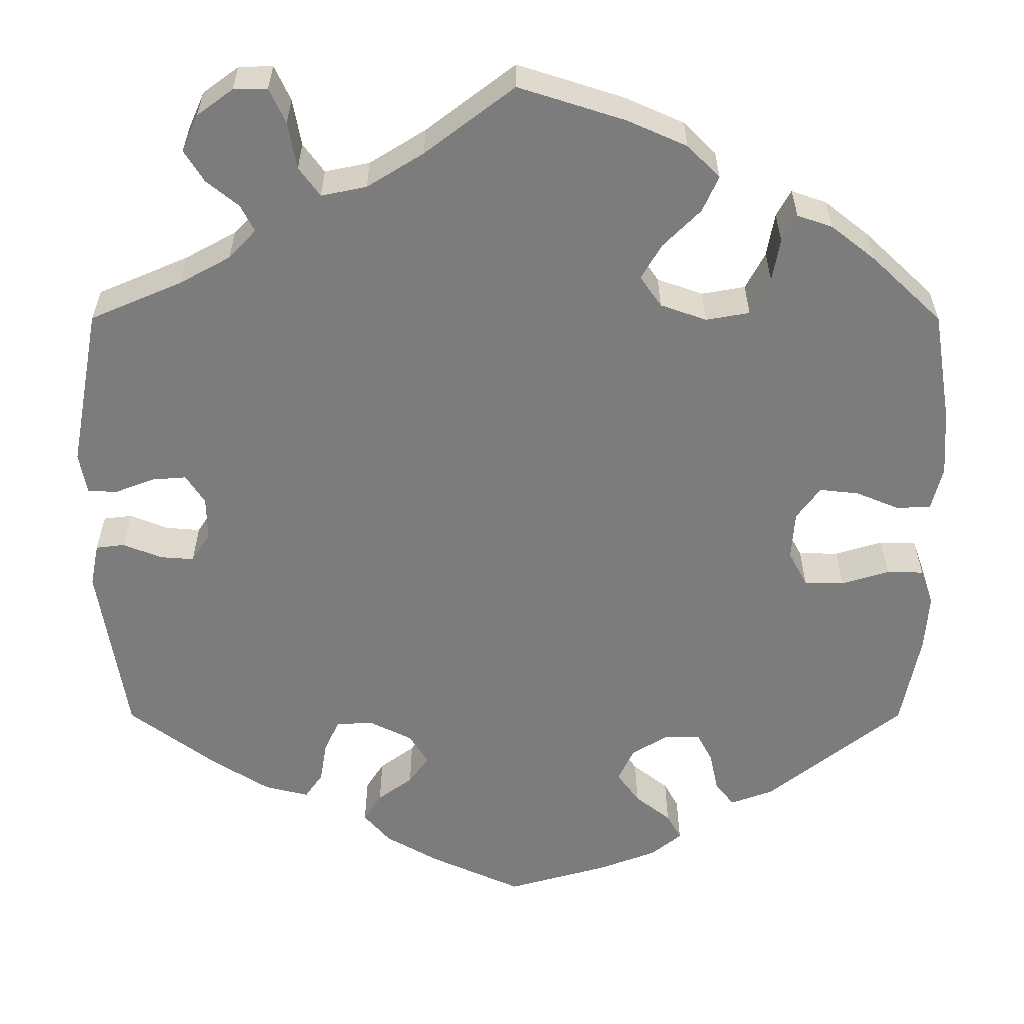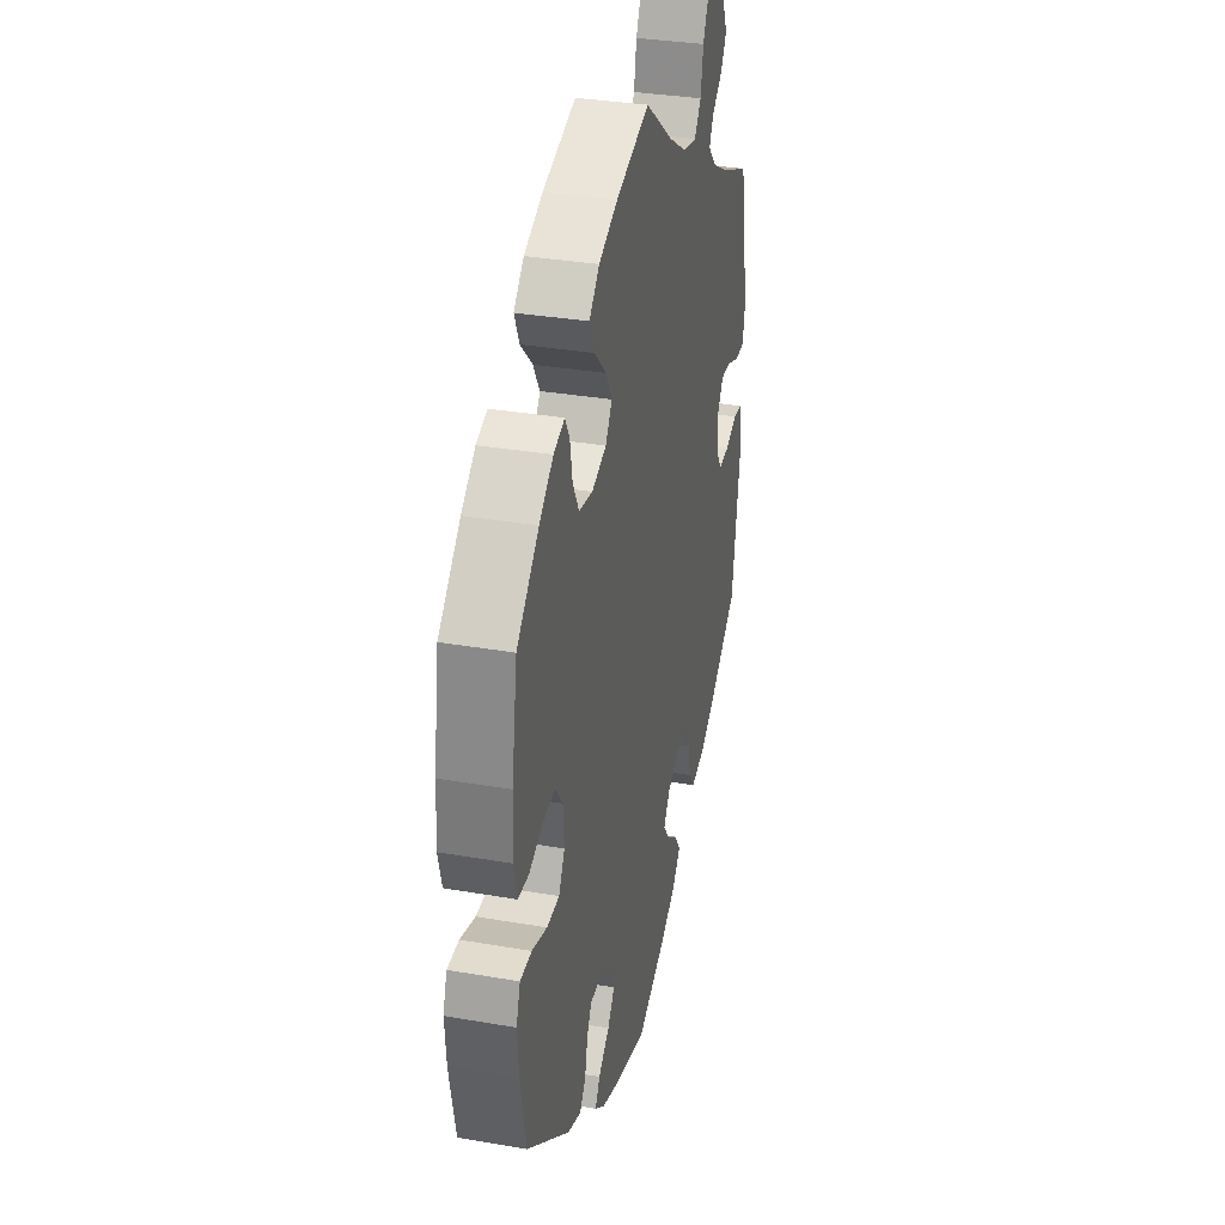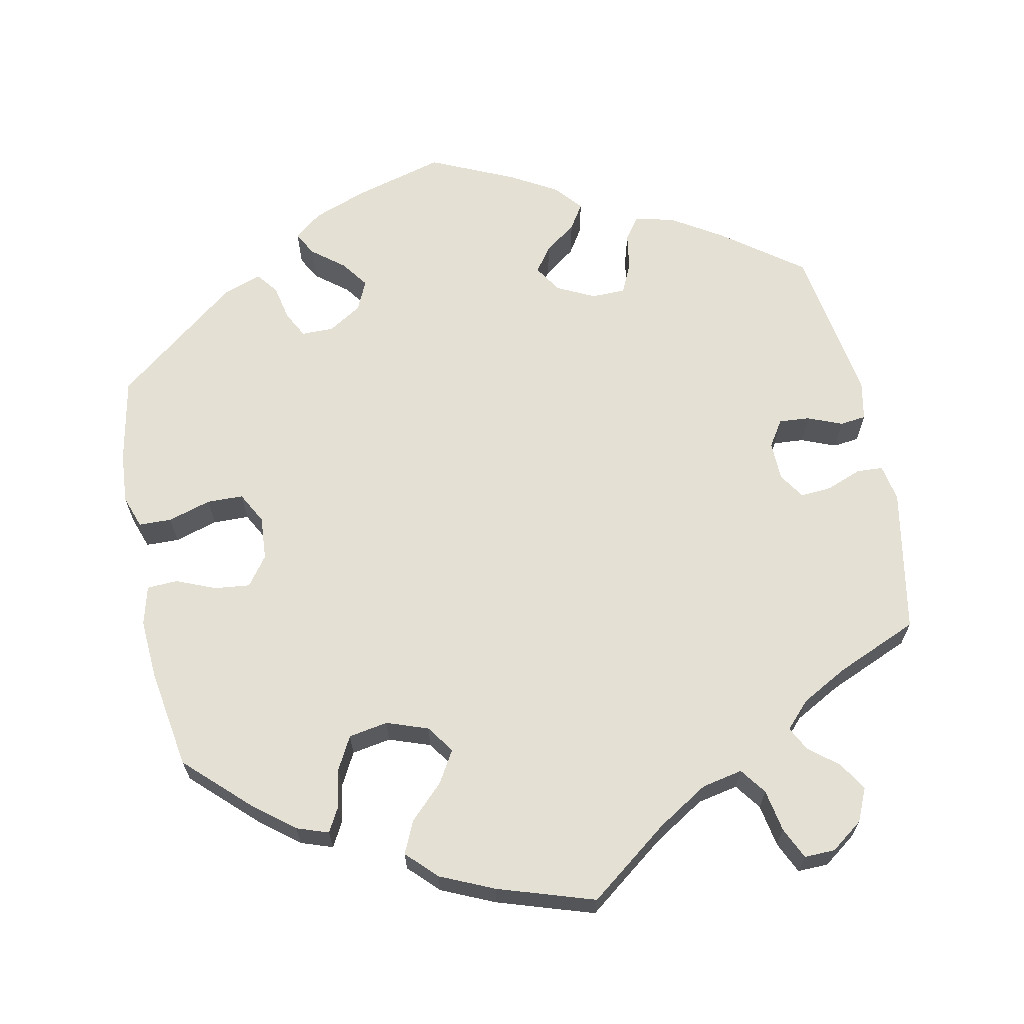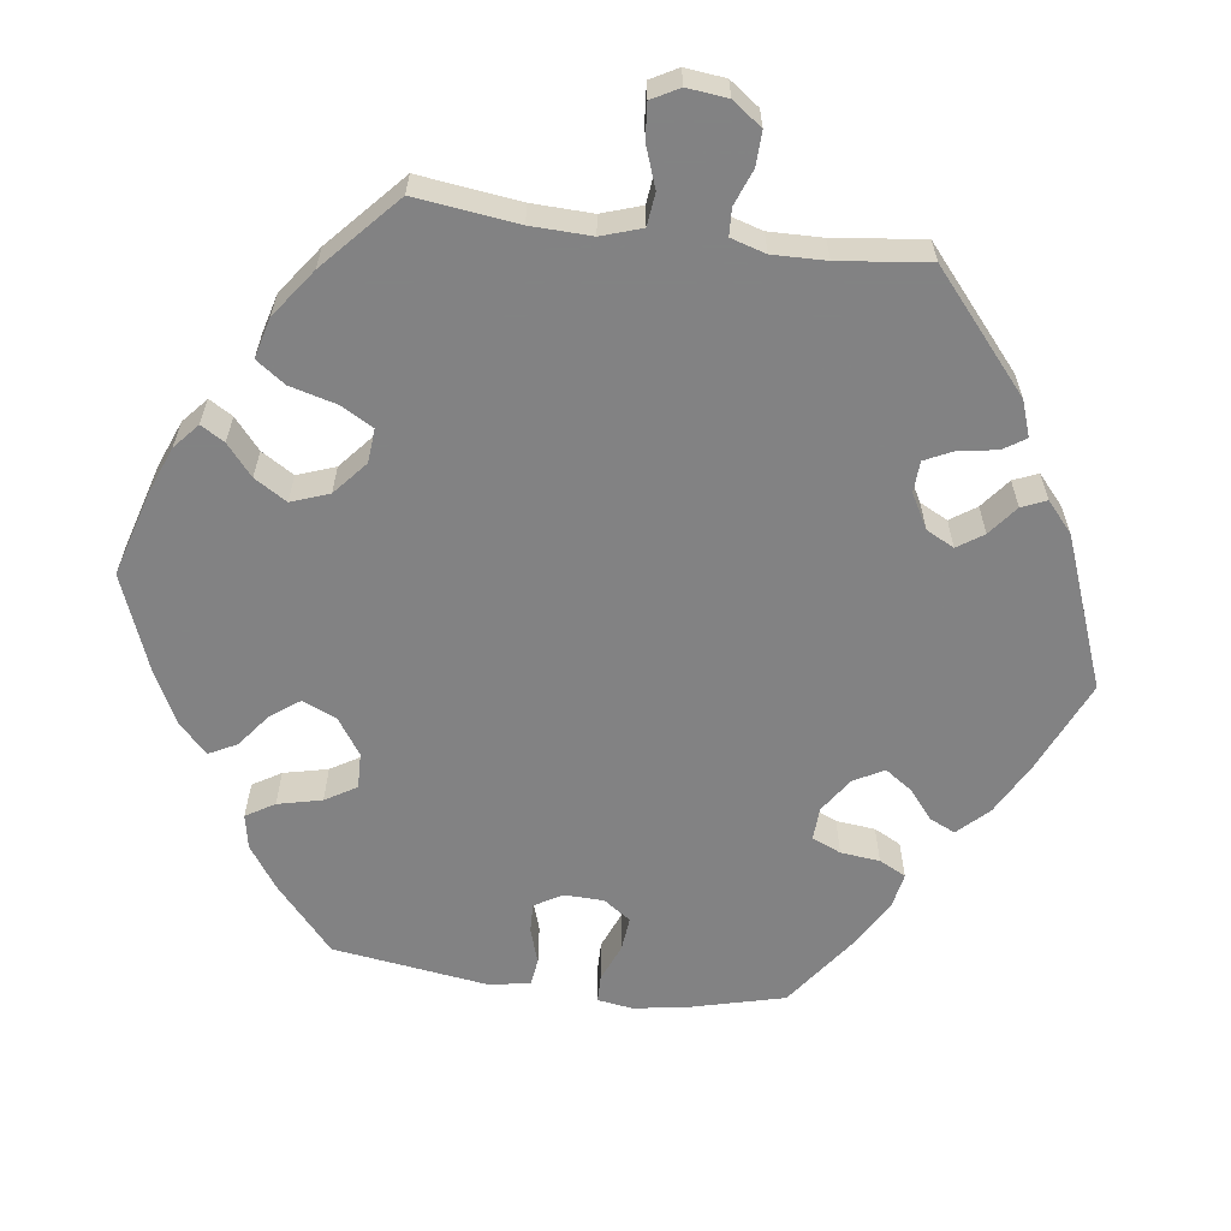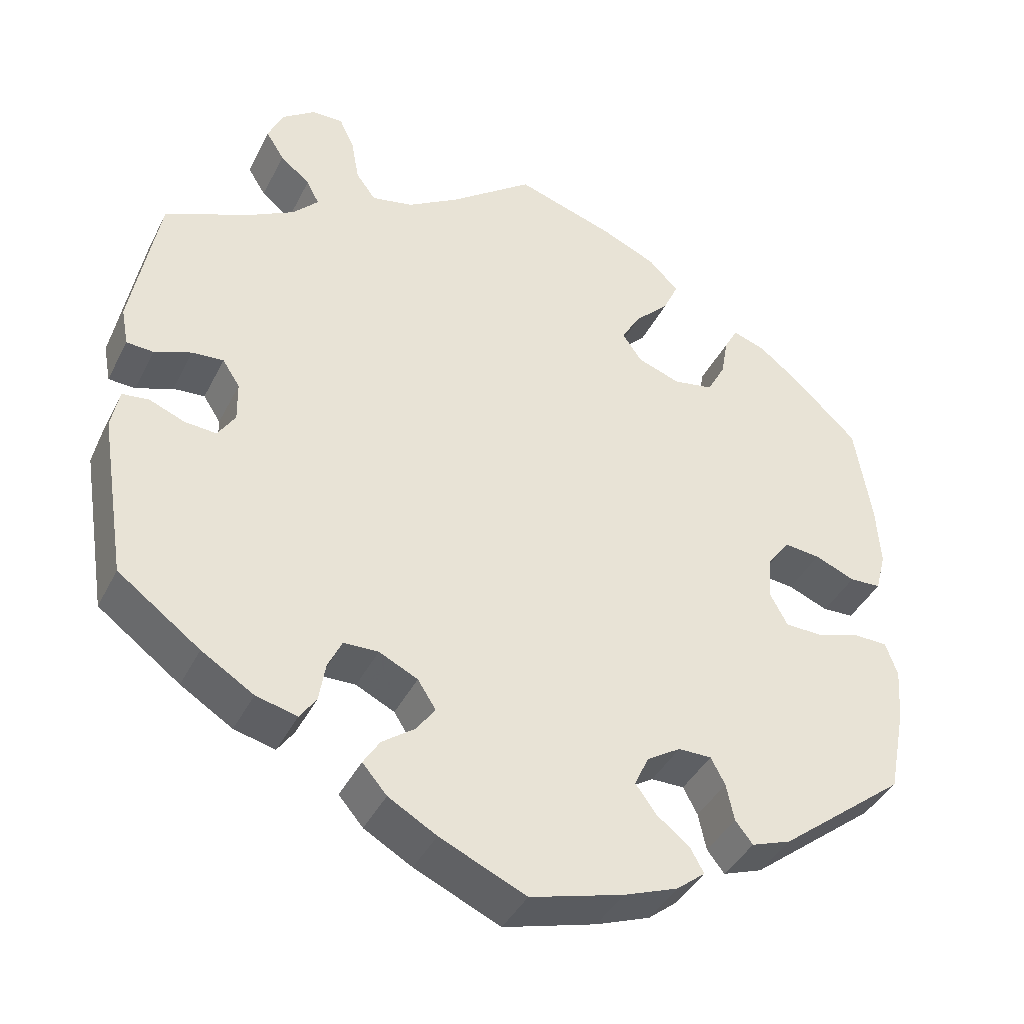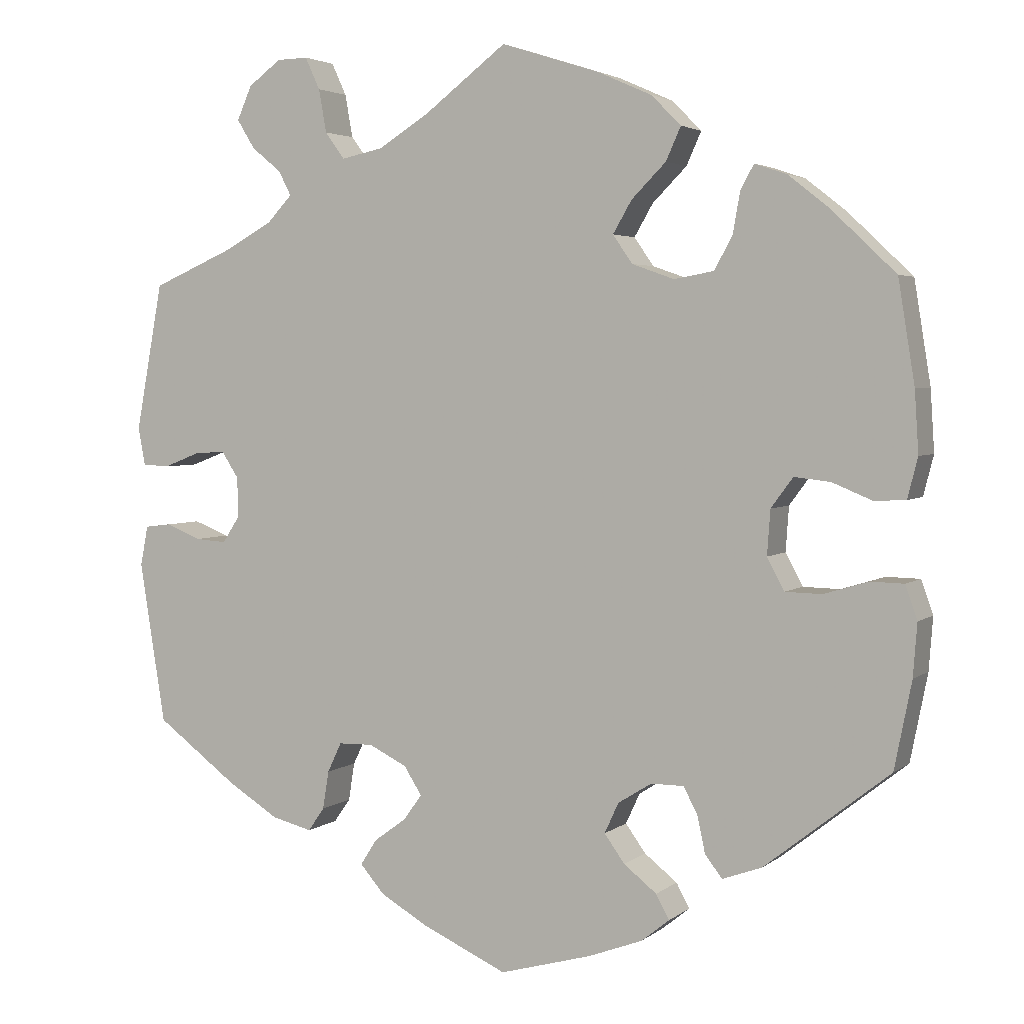
<metadata>
{"format":"obj","ext":"obj","renderer":"f3d","projection":"perspective","resolution":1024,"background":"white","views":[{"elev":31.2,"azim":-180.0,"up":"+Z"},{"elev":33.4,"azim":-76.7,"up":"+Z"},{"elev":65.4,"azim":-11.4,"up":"+Y"},{"elev":-60.9,"azim":22.4,"up":"+Y"},{"elev":-40.4,"azim":155.2,"up":"+Z"},{"elev":3.5,"azim":-155.3,"up":"+Z"}]}
</metadata>
<code>
v -0.419 0.07 0.366
v -0.367 0.07 0.407
v -0.326 0.07 0.421
v -0.309 0.07 0.39
v -0.3 0.07 0.339
v -0.277 0.07 0.296
v -0.226 0.07 0.287
v -0.172 0.07 0.306
v -0.147 0.07 0.342
v -0.171 0.07 0.383
v -0.215 0.07 0.427
v -0.234 0.07 0.469
v -0.196 0.07 0.507
v -0.126 0.07 0.538
v -0.001 0.07 0.578
v 0.104 0.07 0.498
v 0.17 0.07 0.457
v 0.223 0.07 0.446
v 0.248 0.07 0.48
v 0.258 0.07 0.535
v 0.277 0.07 0.576
v 0.317 0.07 0.575
v 0.359 0.07 0.544
v 0.378 0.07 0.501
v 0.355 0.07 0.464
v 0.317 0.07 0.433
v 0.301 0.07 0.402
v 0.333 0.07 0.368
v 0.393 0.07 0.335
v 0.5 0.07 0.289
v 0.535 0.07 0.1
v 0.526 0.07 0.052
v 0.492 0.07 0.05
v 0.445 0.07 0.068
v 0.405 0.07 0.071
v 0.383 0.07 0.037
v 0.382 0.07 -0.014
v 0.404 0.07 -0.048
v 0.444 0.07 -0.045
v 0.489 0.07 -0.027
v 0.523 0.07 -0.031
v 0.533 0.07 -0.082
v 0.5 0.07 -0.289
v 0.396 0.07 -0.366
v 0.33 0.07 -0.407
v 0.278 0.07 -0.42
v 0.257 0.07 -0.39
v 0.249 0.07 -0.341
v 0.231 0.07 -0.303
v 0.187 0.07 -0.302
v 0.138 0.07 -0.326
v 0.115 0.07 -0.362
v 0.139 0.07 -0.395
v 0.18 0.07 -0.425
v 0.201 0.07 -0.458
v 0.17 0.07 -0.494
v 0.109 0.07 -0.529
v 0 0.07 -0.578
v -0.118 0.07 -0.545
v -0.187 0.07 -0.519
v -0.223 0.07 -0.49
v -0.206 0.07 -0.459
v -0.164 0.07 -0.426
v -0.138 0.07 -0.39
v -0.156 0.07 -0.351
v -0.199 0.07 -0.324
v -0.241 0.07 -0.324
v -0.259 0.07 -0.358
v -0.269 0.07 -0.405
v -0.291 0.07 -0.433
v -0.341 0.07 -0.415
v -0.501 0.07 -0.289
v -0.523 0.07 -0.178
v -0.528 0.07 -0.111
v -0.513 0.07 -0.068
v -0.47 0.07 -0.067
v -0.414 0.07 -0.084
v -0.367 0.07 -0.083
v -0.345 0.07 -0.042
v -0.349 0.07 0.015
v -0.377 0.07 0.053
v -0.423 0.07 0.048
v -0.474 0.07 0.027
v -0.514 0.07 0.029
v -0.527 0.07 0.08
v -0.522 0.07 0.158
v -0.501 0.07 0.288
v -0.419 0 0.366
v -0.367 0 0.407
v -0.326 0 0.421
v -0.309 0 0.39
v -0.3 0 0.339
v -0.277 0 0.296
v -0.226 0 0.287
v -0.172 0 0.306
v -0.147 0 0.342
v -0.171 0 0.383
v -0.215 0 0.427
v -0.234 0 0.469
v -0.196 0 0.507
v -0.126 0 0.538
v -0.001 0 0.578
v 0.104 0 0.498
v 0.17 0 0.457
v 0.223 0 0.446
v 0.248 0 0.48
v 0.258 0 0.535
v 0.277 0 0.576
v 0.317 0 0.575
v 0.359 0 0.544
v 0.378 0 0.501
v 0.355 0 0.464
v 0.317 0 0.433
v 0.301 0 0.402
v 0.333 0 0.368
v 0.393 0 0.335
v 0.5 0 0.289
v 0.535 0 0.1
v 0.526 0 0.052
v 0.492 0 0.05
v 0.445 0 0.068
v 0.405 0 0.071
v 0.383 0 0.037
v 0.382 0 -0.014
v 0.404 0 -0.048
v 0.444 0 -0.045
v 0.489 0 -0.027
v 0.523 0 -0.031
v 0.533 0 -0.082
v 0.5 0 -0.289
v 0.396 0 -0.366
v 0.33 0 -0.407
v 0.278 0 -0.42
v 0.257 0 -0.39
v 0.249 0 -0.341
v 0.231 0 -0.303
v 0.187 0 -0.302
v 0.138 0 -0.326
v 0.115 0 -0.362
v 0.139 0 -0.395
v 0.18 0 -0.425
v 0.201 0 -0.458
v 0.17 0 -0.494
v 0.109 0 -0.529
v 0 0 -0.578
v -0.118 0 -0.545
v -0.187 0 -0.519
v -0.223 0 -0.49
v -0.206 0 -0.459
v -0.164 0 -0.426
v -0.138 0 -0.39
v -0.156 0 -0.351
v -0.199 0 -0.324
v -0.241 0 -0.324
v -0.259 0 -0.358
v -0.269 0 -0.405
v -0.291 0 -0.433
v -0.341 0 -0.415
v -0.501 0 -0.289
v -0.523 0 -0.178
v -0.528 0 -0.111
v -0.513 0 -0.068
v -0.47 0 -0.067
v -0.414 0 -0.084
v -0.367 0 -0.083
v -0.345 0 -0.042
v -0.349 0 0.015
v -0.377 0 0.053
v -0.423 0 0.048
v -0.474 0 0.027
v -0.514 0 0.029
v -0.527 0 0.08
v -0.522 0 0.158
v -0.501 0 0.288
f 82 83 84 85
f 81 82 85 86
f 74 75 76 77
f 74 77 78
f 73 74 78
f 72 73 78
f 71 72 78
f 68 69 70 71
f 67 68 71 78
f 66 67 78 79
f 60 61 62 63
f 60 63 64
f 59 60 64
f 58 59 64
f 57 58 64 65
f 53 54 55 56
f 52 53 56 57
f 45 46 47 48
f 45 48 49
f 44 45 49
f 43 44 49
f 42 43 49 50
f 39 40 41 42
f 38 39 42 50
f 31 32 33 34
f 29 30 31 34
f 28 29 34 35
f 27 28 35 36
f 23 24 25 26
f 23 26 27
f 22 23 27
f 19 20 21 22
f 19 22 27
f 18 19 27 36
f 13 14 15 16
f 13 16 17
f 10 11 12 13
f 9 10 13 17
f 8 9 17 18
f 2 3 4 5
f 2 5 6
f 1 2 6
f 81 86 87 1
f 65 66 79 80
f 52 57 65 80
f 51 52 80 81
f 37 38 50 51
f 8 18 36 37
f 7 8 37 51
f 6 7 51 81
f 1 6 81
f 172 171 170 169
f 173 172 169 168
f 164 163 162 161
f 165 164 161
f 165 161 160
f 165 160 159
f 165 159 158
f 158 157 156 155
f 165 158 155 154
f 166 165 154 153
f 150 149 148 147
f 151 150 147
f 151 147 146
f 151 146 145
f 152 151 145 144
f 143 142 141 140
f 144 143 140 139
f 135 134 133 132
f 136 135 132
f 136 132 131
f 136 131 130
f 137 136 130 129
f 129 128 127 126
f 137 129 126 125
f 121 120 119 118
f 121 118 117 116
f 122 121 116 115
f 123 122 115 114
f 113 112 111 110
f 114 113 110
f 114 110 109
f 109 108 107 106
f 114 109 106
f 123 114 106 105
f 103 102 101 100
f 104 103 100
f 100 99 98 97
f 104 100 97 96
f 105 104 96 95
f 92 91 90 89
f 93 92 89
f 93 89 88
f 88 174 173 168
f 167 166 153 152
f 167 152 144 139
f 168 167 139 138
f 138 137 125 124
f 124 123 105 95
f 138 124 95 94
f 168 138 94 93
f 168 93 88
f 1 88 89 2
f 2 89 90 3
f 3 90 91 4
f 4 91 92 5
f 5 92 93 6
f 6 93 94 7
f 7 94 95 8
f 8 95 96 9
f 9 96 97 10
f 10 97 98 11
f 11 98 99 12
f 12 99 100 13
f 13 100 101 14
f 14 101 102 15
f 15 102 103 16
f 16 103 104 17
f 17 104 105 18
f 18 105 106 19
f 19 106 107 20
f 20 107 108 21
f 21 108 109 22
f 22 109 110 23
f 23 110 111 24
f 24 111 112 25
f 25 112 113 26
f 26 113 114 27
f 27 114 115 28
f 28 115 116 29
f 29 116 117 30
f 30 117 118 31
f 31 118 119 32
f 32 119 120 33
f 33 120 121 34
f 34 121 122 35
f 35 122 123 36
f 36 123 124 37
f 37 124 125 38
f 38 125 126 39
f 39 126 127 40
f 40 127 128 41
f 41 128 129 42
f 42 129 130 43
f 43 130 131 44
f 44 131 132 45
f 45 132 133 46
f 46 133 134 47
f 47 134 135 48
f 48 135 136 49
f 49 136 137 50
f 50 137 138 51
f 51 138 139 52
f 52 139 140 53
f 53 140 141 54
f 54 141 142 55
f 55 142 143 56
f 56 143 144 57
f 57 144 145 58
f 58 145 146 59
f 59 146 147 60
f 60 147 148 61
f 61 148 149 62
f 62 149 150 63
f 63 150 151 64
f 64 151 152 65
f 65 152 153 66
f 66 153 154 67
f 67 154 155 68
f 68 155 156 69
f 69 156 157 70
f 70 157 158 71
f 71 158 159 72
f 72 159 160 73
f 73 160 161 74
f 74 161 162 75
f 75 162 163 76
f 76 163 164 77
f 77 164 165 78
f 78 165 166 79
f 79 166 167 80
f 80 167 168 81
f 81 168 169 82
f 82 169 170 83
f 83 170 171 84
f 84 171 172 85
f 85 172 173 86
f 86 173 174 87
f 87 174 88 1

</code>
